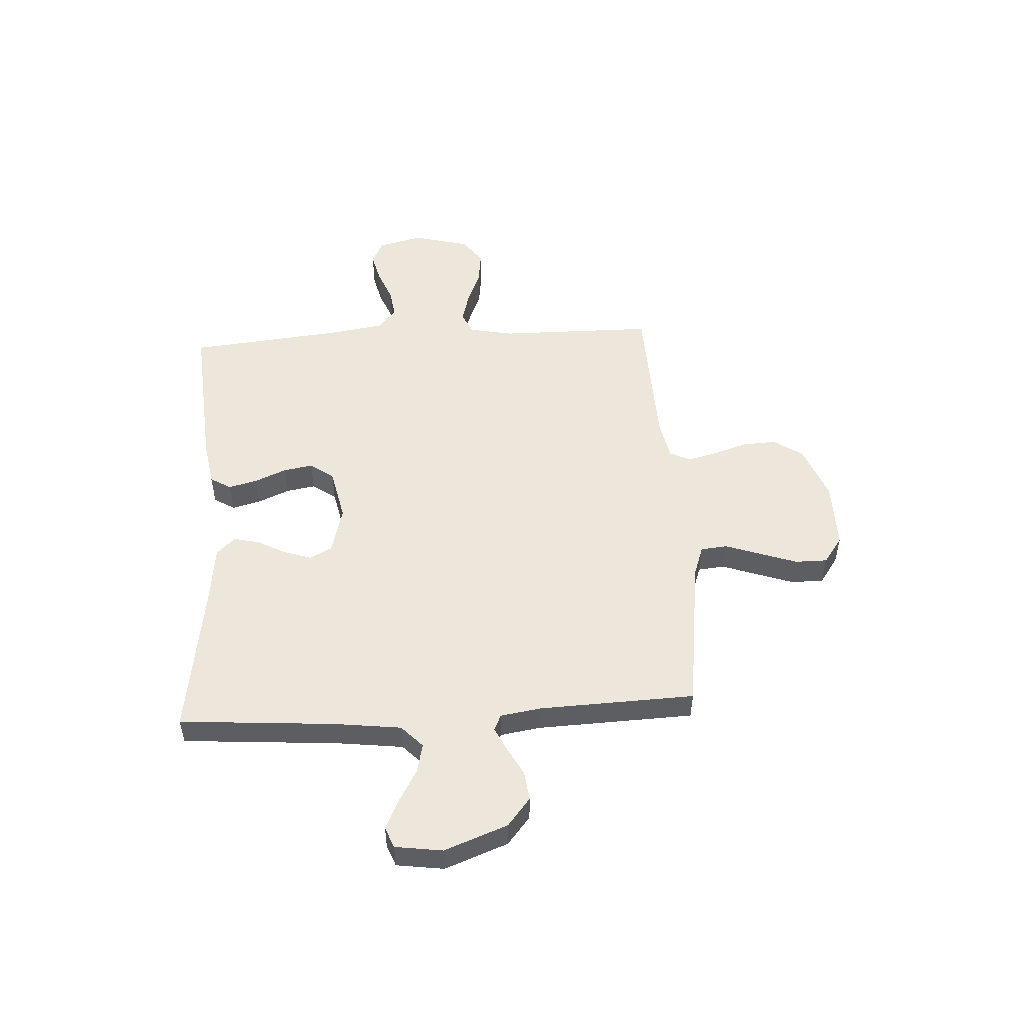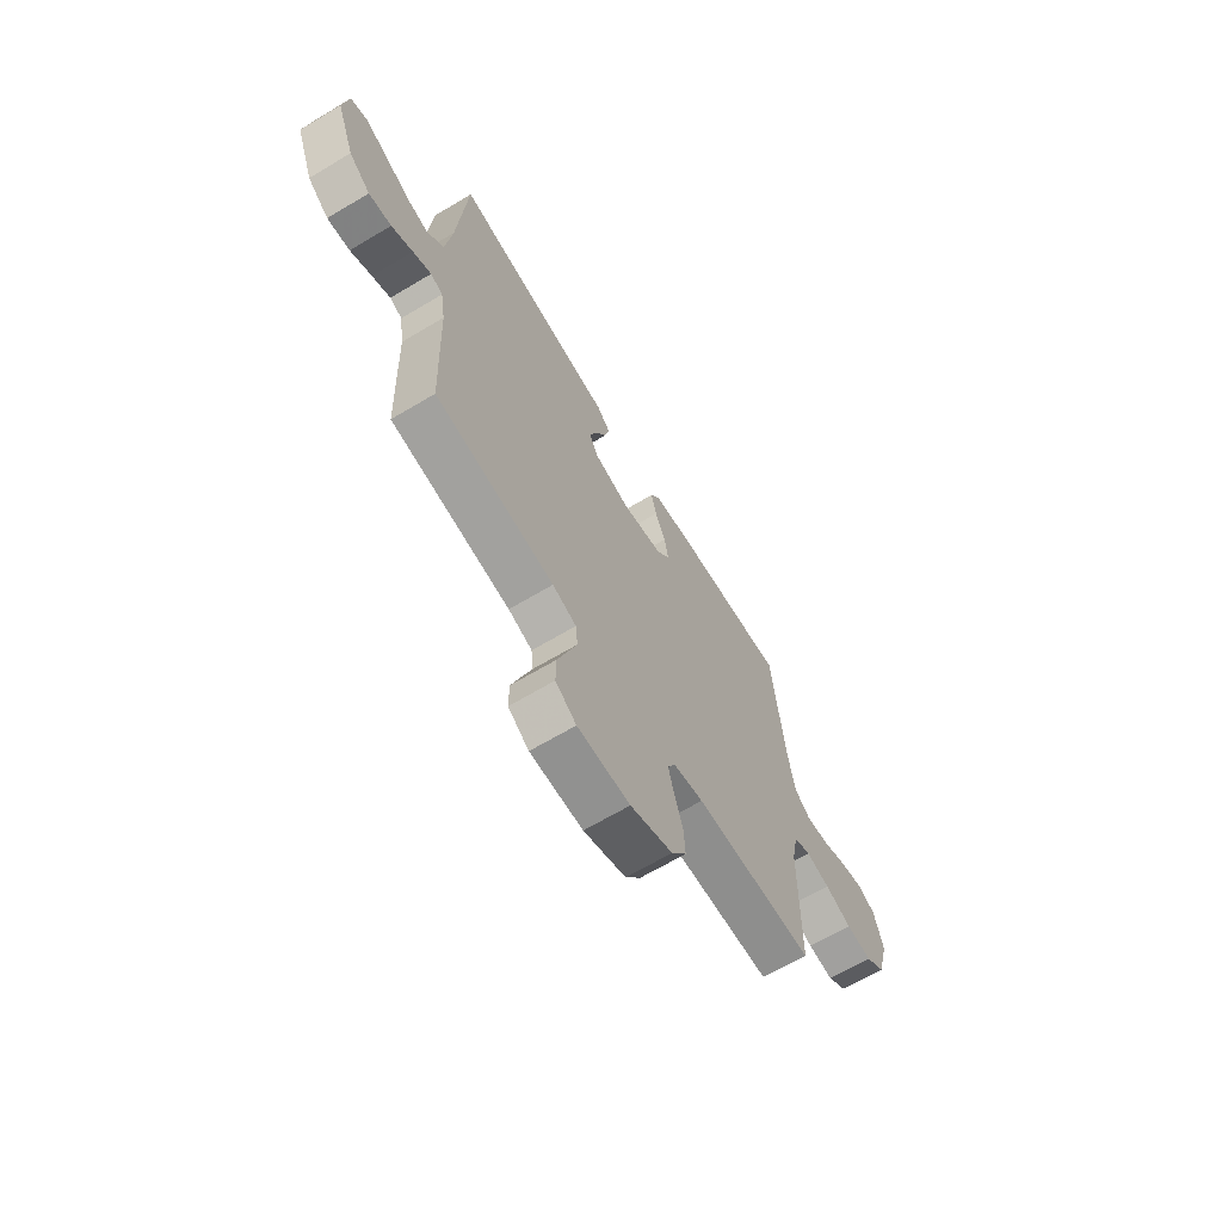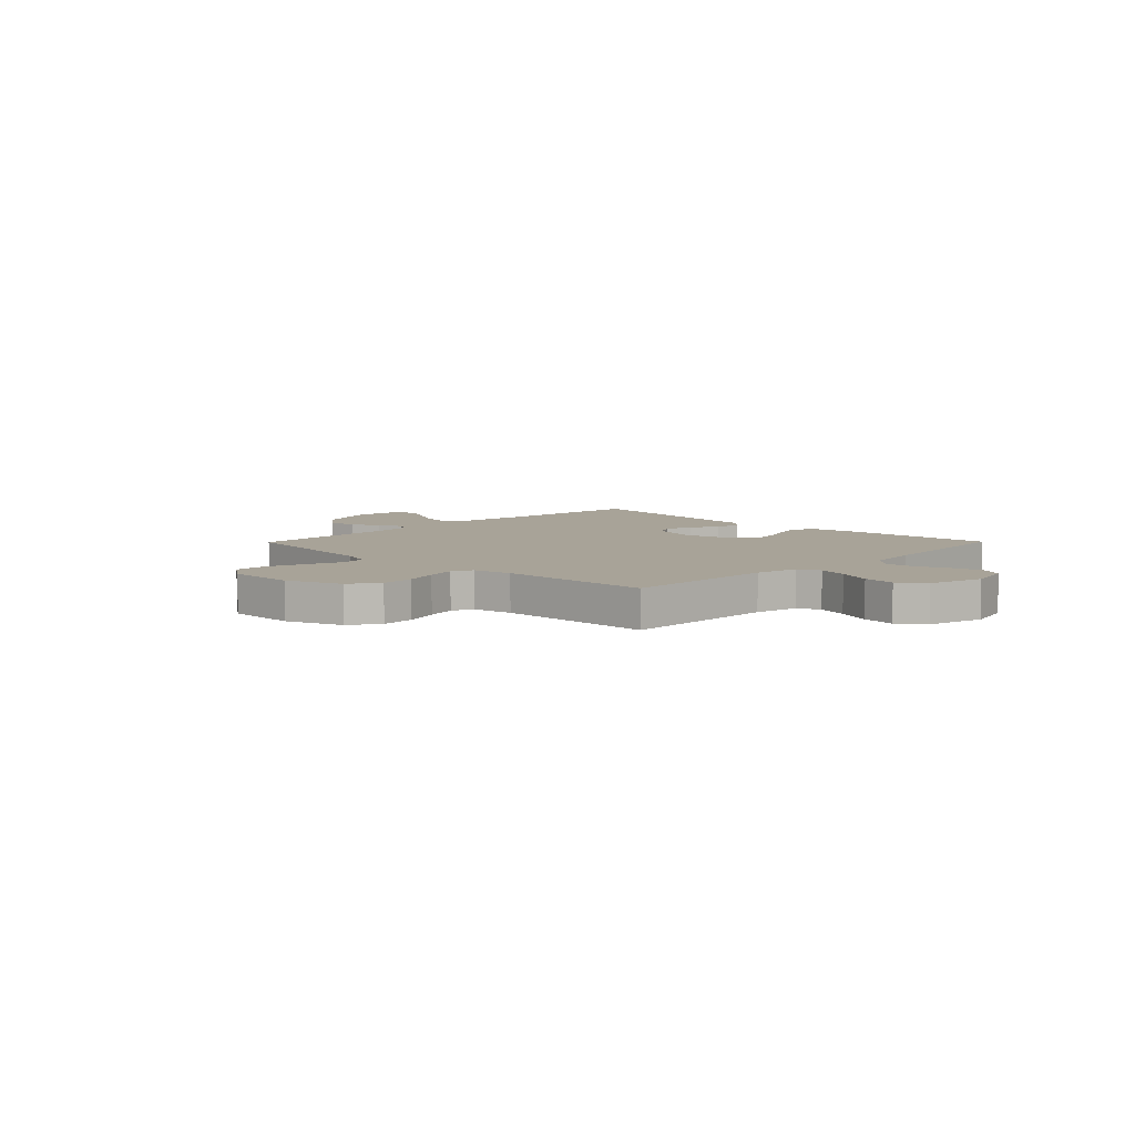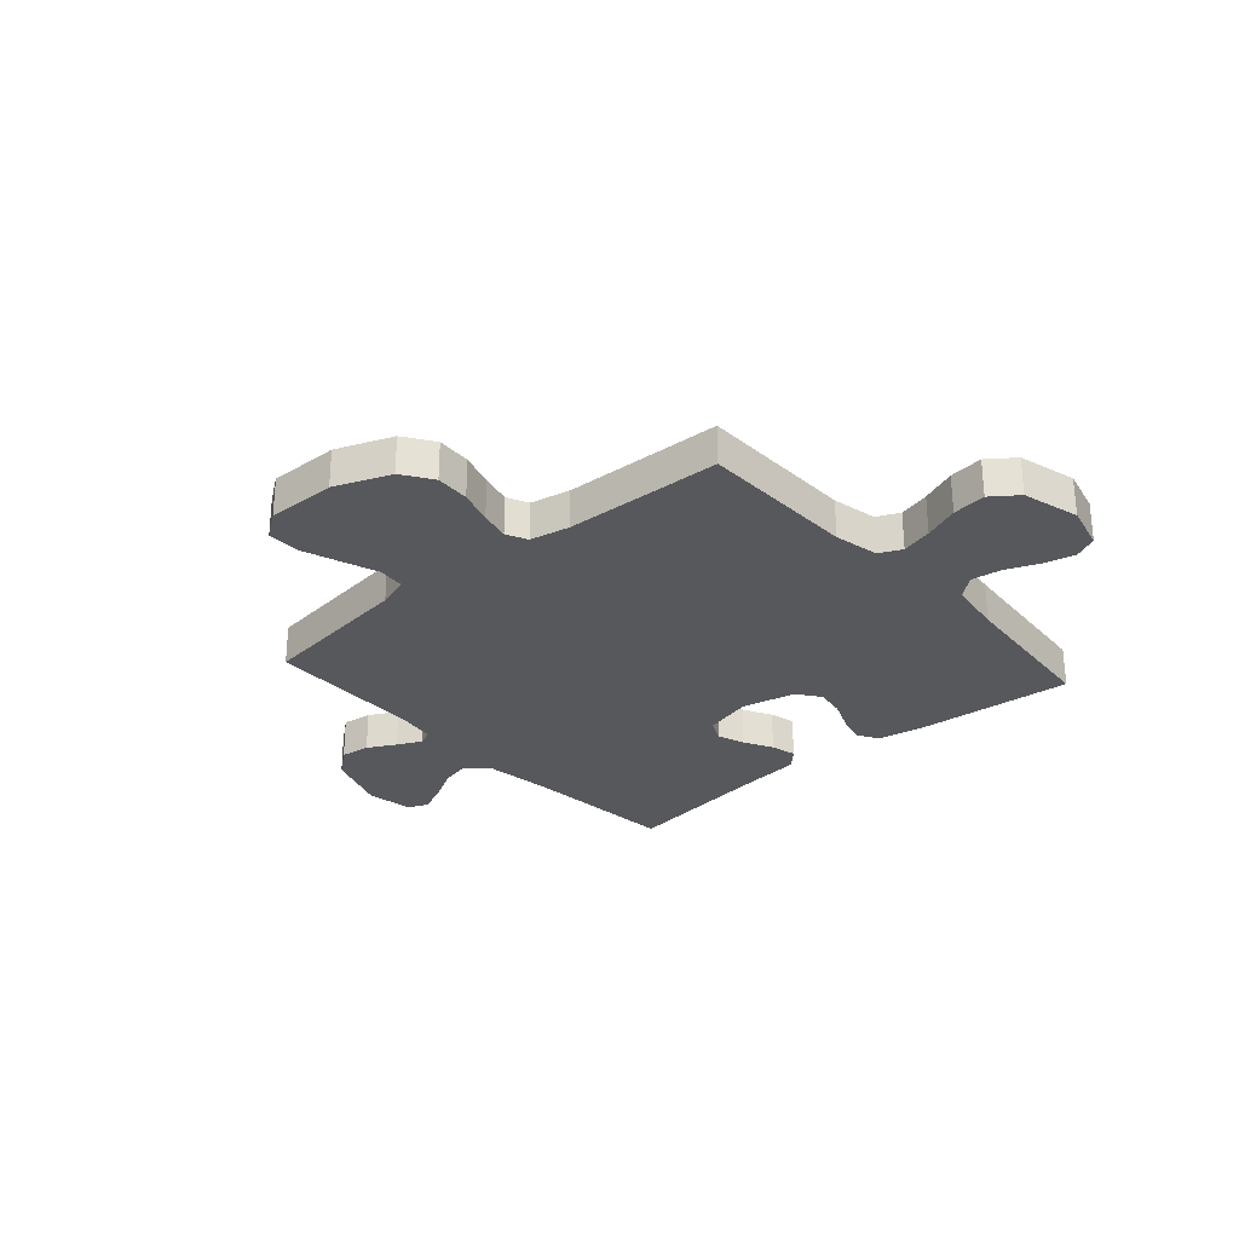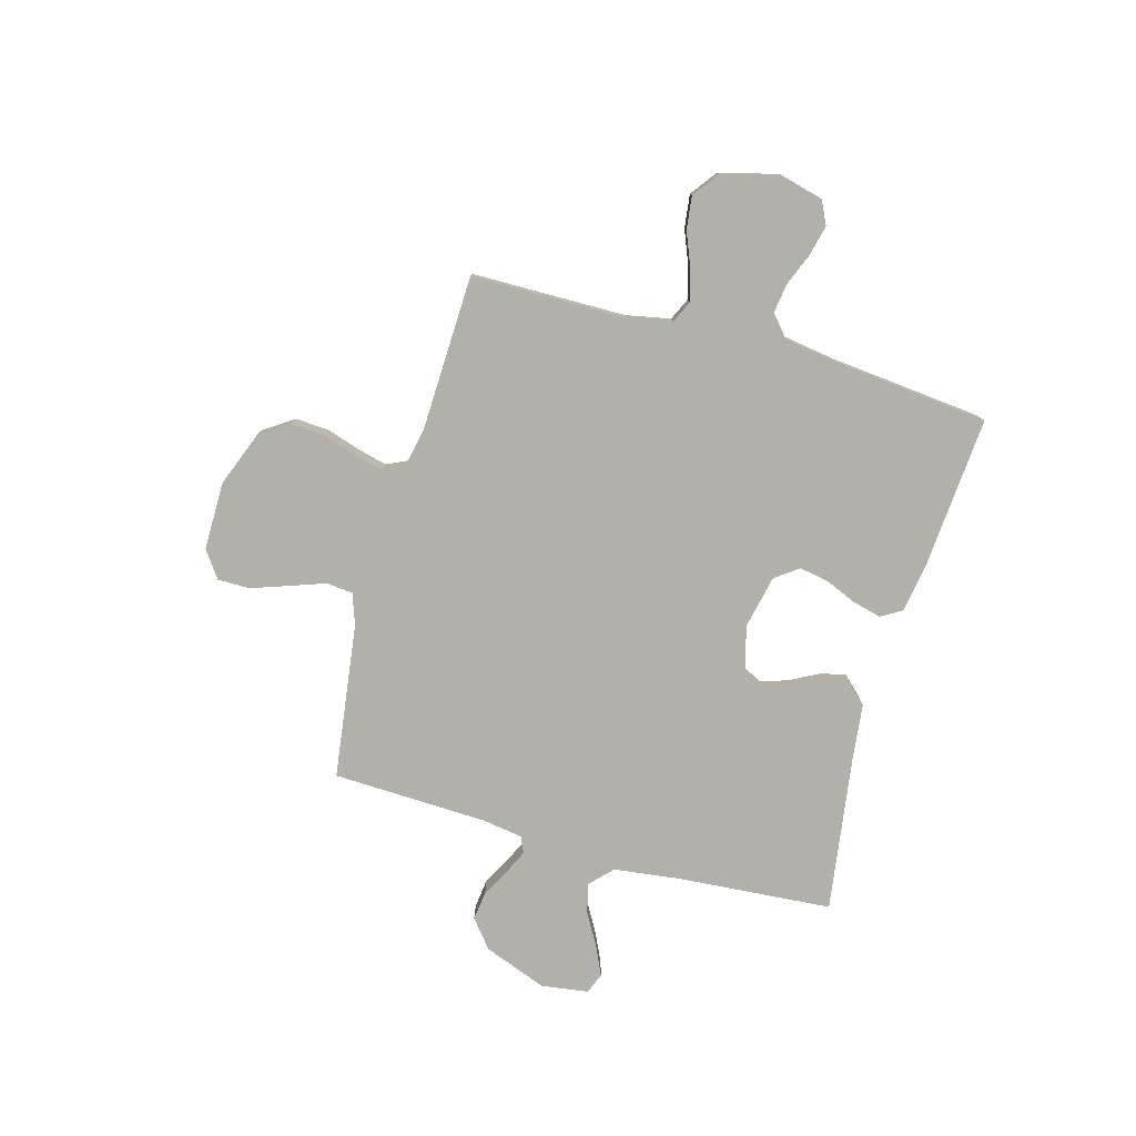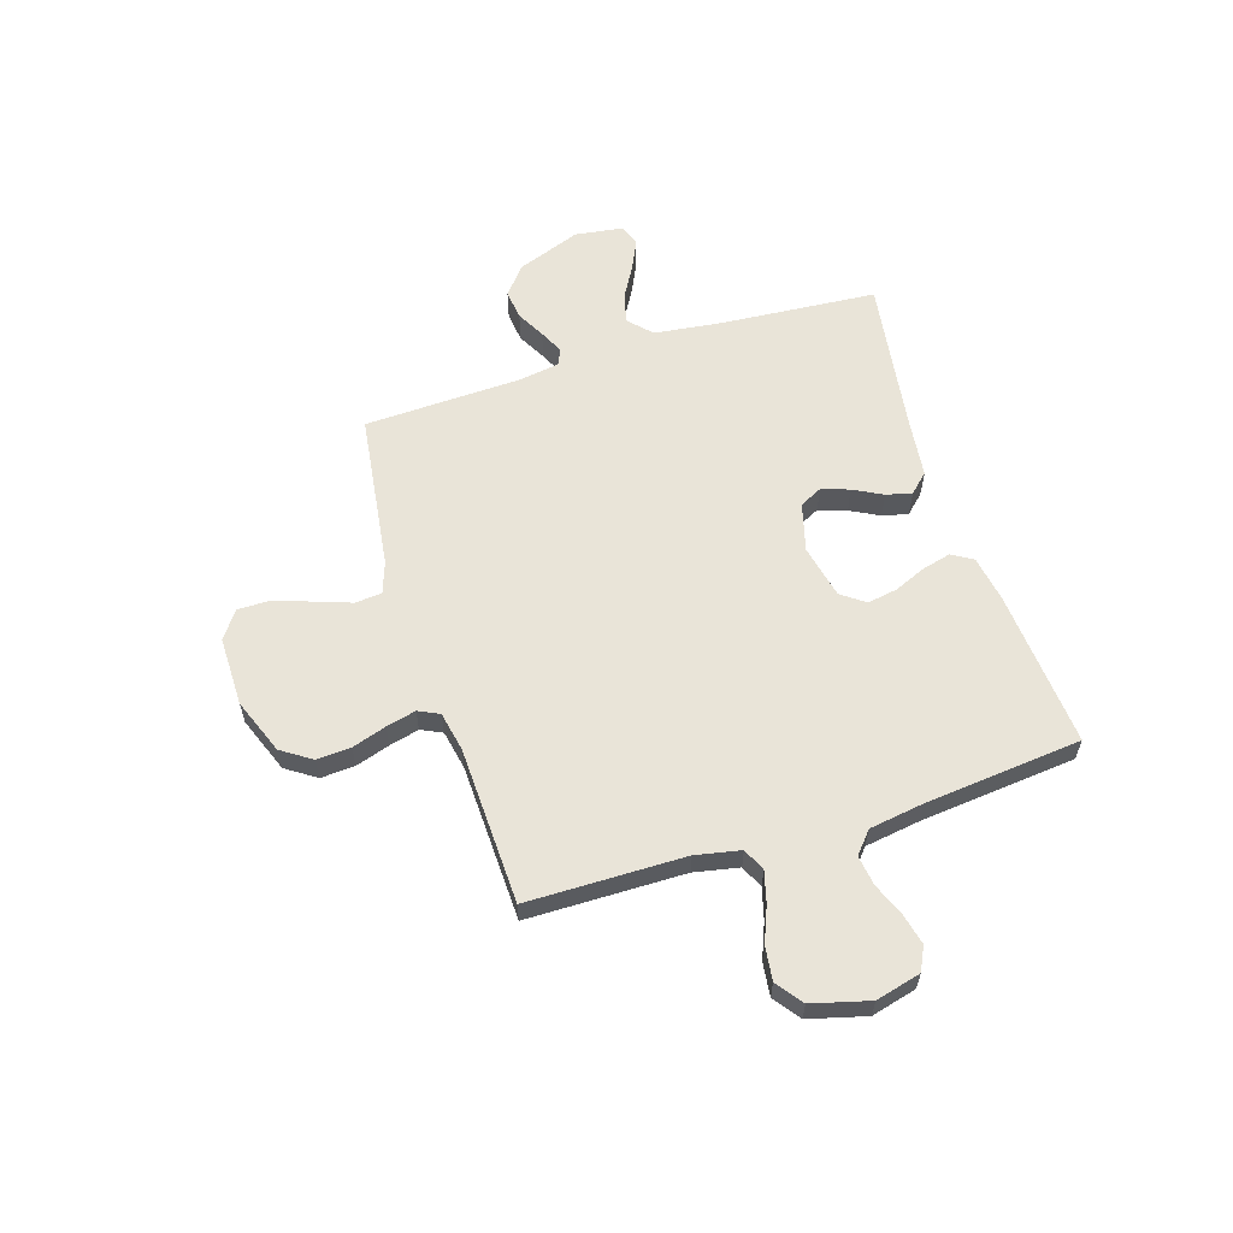
<metadata>
{"format":"obj","ext":"obj","renderer":"f3d","projection":"perspective","resolution":1024,"background":"white","views":[{"elev":51.2,"azim":86.6,"up":"+Y"},{"elev":-66.3,"azim":120.9,"up":"+Z"},{"elev":6.9,"azim":-135.4,"up":"+Y"},{"elev":-28.5,"azim":-138.5,"up":"+Y"},{"elev":-78.5,"azim":-105.6,"up":"+Y"},{"elev":59.8,"azim":-107.5,"up":"+Y"}]}
</metadata>
<code>
v -0.5 0.07 0.5
v -0.2 0.07 0.477
v -0.11 0.07 0.462
v -0.086 0.07 0.422
v -0.1 0.07 0.367
v -0.126 0.07 0.306
v -0.136 0.07 0.249
v -0.103 0.07 0.204
v 0 0.07 0.182
v 0.092 0.07 0.207
v 0.114 0.07 0.25
v 0.096 0.07 0.303
v 0.067 0.07 0.358
v 0.055 0.07 0.407
v 0.089 0.07 0.443
v 0.2 0.07 0.456
v 0.5 0.07 0.5
v 0.523 0.07 0.2
v 0.539 0.07 0.072
v 0.582 0.07 0.031
v 0.639 0.07 0.045
v 0.702 0.07 0.081
v 0.758 0.07 0.107
v 0.798 0.07 0.091
v 0.811 0.07 0
v 0.765 0.07 -0.122
v 0.711 0.07 -0.166
v 0.654 0.07 -0.159
v 0.6 0.07 -0.13
v 0.554 0.07 -0.108
v 0.523 0.07 -0.122
v 0.511 0.07 -0.2
v 0.5 0.07 -0.5
v 0.2 0.07 -0.54
v 0.14 0.07 -0.561
v 0.135 0.07 -0.612
v 0.159 0.07 -0.68
v 0.184 0.07 -0.752
v 0.184 0.07 -0.814
v 0.132 0.07 -0.851
v 0 0.07 -0.85
v -0.106 0.07 -0.809
v -0.144 0.07 -0.752
v -0.14 0.07 -0.687
v -0.119 0.07 -0.622
v -0.105 0.07 -0.565
v -0.124 0.07 -0.525
v -0.2 0.07 -0.51
v -0.5 0.07 -0.5
v -0.503 0.07 -0.2
v -0.52 0.07 -0.115
v -0.563 0.07 -0.095
v -0.622 0.07 -0.111
v -0.689 0.07 -0.138
v -0.753 0.07 -0.146
v -0.803 0.07 -0.109
v -0.832 0.07 0
v -0.81 0.07 0.086
v -0.765 0.07 0.108
v -0.706 0.07 0.094
v -0.644 0.07 0.069
v -0.587 0.07 0.061
v -0.546 0.07 0.096
v -0.53 0.07 0.2
v -0.5 0 0.5
v -0.2 0 0.477
v -0.11 0 0.462
v -0.086 0 0.422
v -0.1 0 0.367
v -0.126 0 0.306
v -0.136 0 0.249
v -0.103 0 0.204
v 0 0 0.182
v 0.092 0 0.207
v 0.114 0 0.25
v 0.096 0 0.303
v 0.067 0 0.358
v 0.055 0 0.407
v 0.089 0 0.443
v 0.2 0 0.456
v 0.5 0 0.5
v 0.523 0 0.2
v 0.539 0 0.072
v 0.582 0 0.031
v 0.639 0 0.045
v 0.702 0 0.081
v 0.758 0 0.107
v 0.798 0 0.091
v 0.811 0 0
v 0.765 0 -0.122
v 0.711 0 -0.166
v 0.654 0 -0.159
v 0.6 0 -0.13
v 0.554 0 -0.108
v 0.523 0 -0.122
v 0.511 0 -0.2
v 0.5 0 -0.5
v 0.2 0 -0.54
v 0.14 0 -0.561
v 0.135 0 -0.612
v 0.159 0 -0.68
v 0.184 0 -0.752
v 0.184 0 -0.814
v 0.132 0 -0.851
v 0 0 -0.85
v -0.106 0 -0.809
v -0.144 0 -0.752
v -0.14 0 -0.687
v -0.119 0 -0.622
v -0.105 0 -0.565
v -0.124 0 -0.525
v -0.2 0 -0.51
v -0.5 0 -0.5
v -0.503 0 -0.2
v -0.52 0 -0.115
v -0.563 0 -0.095
v -0.622 0 -0.111
v -0.689 0 -0.138
v -0.753 0 -0.146
v -0.803 0 -0.109
v -0.832 0 0
v -0.81 0 0.086
v -0.765 0 0.108
v -0.706 0 0.094
v -0.644 0 0.069
v -0.587 0 0.061
v -0.546 0 0.096
v -0.53 0 0.2
f 59 60 61
f 58 59 61
f 57 58 61
f 56 57 61
f 55 56 61
f 54 55 61
f 53 54 61
f 52 53 61 62
f 51 52 62 63
f 48 49 50
f 51 63 64
f 50 51 64
f 48 50 64
f 47 48 64
f 43 44 45
f 42 43 45
f 41 42 45
f 40 41 45
f 39 40 45
f 38 39 45
f 37 38 45
f 36 37 45
f 35 36 45 46
f 34 35 46 47
f 34 47 64
f 33 34 64
f 32 33 64
f 27 28 29
f 26 27 29
f 25 26 29
f 24 25 29
f 23 24 29
f 22 23 29
f 21 22 29
f 20 21 29 30
f 19 20 30 31
f 16 17 18
f 19 31 32
f 18 19 32
f 16 18 32
f 15 16 32
f 14 15 32
f 13 14 32
f 12 13 32
f 4 5 6
f 3 4 6
f 2 3 6
f 1 2 6
f 64 1 6
f 64 6 7
f 11 12 32
f 10 11 32
f 9 10 32
f 8 9 32 64
f 7 8 64
f 125 124 123
f 125 123 122
f 125 122 121
f 125 121 120
f 125 120 119
f 125 119 118
f 125 118 117
f 126 125 117 116
f 127 126 116 115
f 114 113 112
f 128 127 115
f 128 115 114
f 128 114 112
f 128 112 111
f 109 108 107
f 109 107 106
f 109 106 105
f 109 105 104
f 109 104 103
f 109 103 102
f 109 102 101
f 109 101 100
f 110 109 100 99
f 111 110 99 98
f 128 111 98
f 128 98 97
f 128 97 96
f 93 92 91
f 93 91 90
f 93 90 89
f 93 89 88
f 93 88 87
f 93 87 86
f 93 86 85
f 94 93 85 84
f 95 94 84 83
f 82 81 80
f 96 95 83
f 96 83 82
f 96 82 80
f 96 80 79
f 96 79 78
f 96 78 77
f 96 77 76
f 70 69 68
f 70 68 67
f 70 67 66
f 70 66 65
f 70 65 128
f 71 70 128
f 96 76 75
f 96 75 74
f 96 74 73
f 128 96 73 72
f 128 72 71
f 1 65 66 2
f 2 66 67 3
f 3 67 68 4
f 4 68 69 5
f 5 69 70 6
f 6 70 71 7
f 7 71 72 8
f 8 72 73 9
f 9 73 74 10
f 10 74 75 11
f 11 75 76 12
f 12 76 77 13
f 13 77 78 14
f 14 78 79 15
f 15 79 80 16
f 16 80 81 17
f 17 81 82 18
f 18 82 83 19
f 19 83 84 20
f 20 84 85 21
f 21 85 86 22
f 22 86 87 23
f 23 87 88 24
f 24 88 89 25
f 25 89 90 26
f 26 90 91 27
f 27 91 92 28
f 28 92 93 29
f 29 93 94 30
f 30 94 95 31
f 31 95 96 32
f 32 96 97 33
f 33 97 98 34
f 34 98 99 35
f 35 99 100 36
f 36 100 101 37
f 37 101 102 38
f 38 102 103 39
f 39 103 104 40
f 40 104 105 41
f 41 105 106 42
f 42 106 107 43
f 43 107 108 44
f 44 108 109 45
f 45 109 110 46
f 46 110 111 47
f 47 111 112 48
f 48 112 113 49
f 49 113 114 50
f 50 114 115 51
f 51 115 116 52
f 52 116 117 53
f 53 117 118 54
f 54 118 119 55
f 55 119 120 56
f 56 120 121 57
f 57 121 122 58
f 58 122 123 59
f 59 123 124 60
f 60 124 125 61
f 61 125 126 62
f 62 126 127 63
f 63 127 128 64
f 64 128 65 1

</code>
